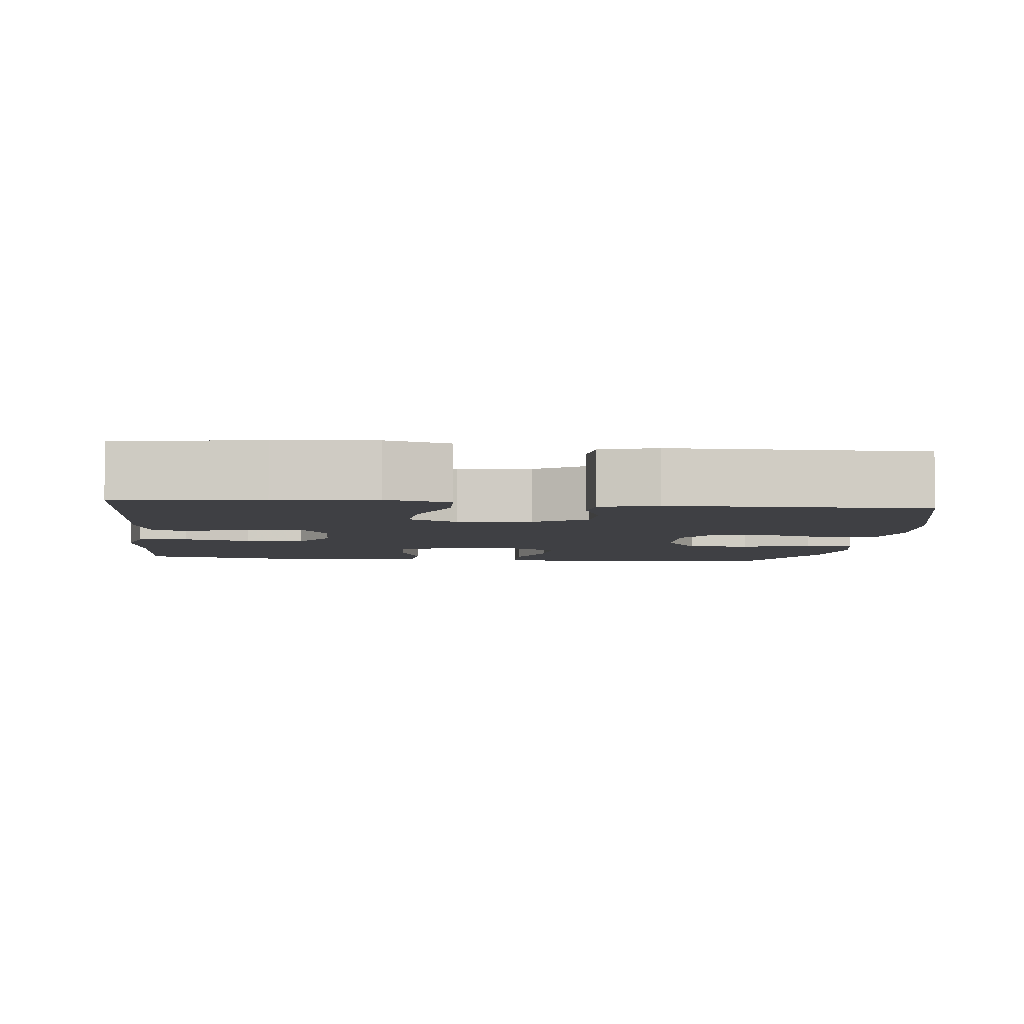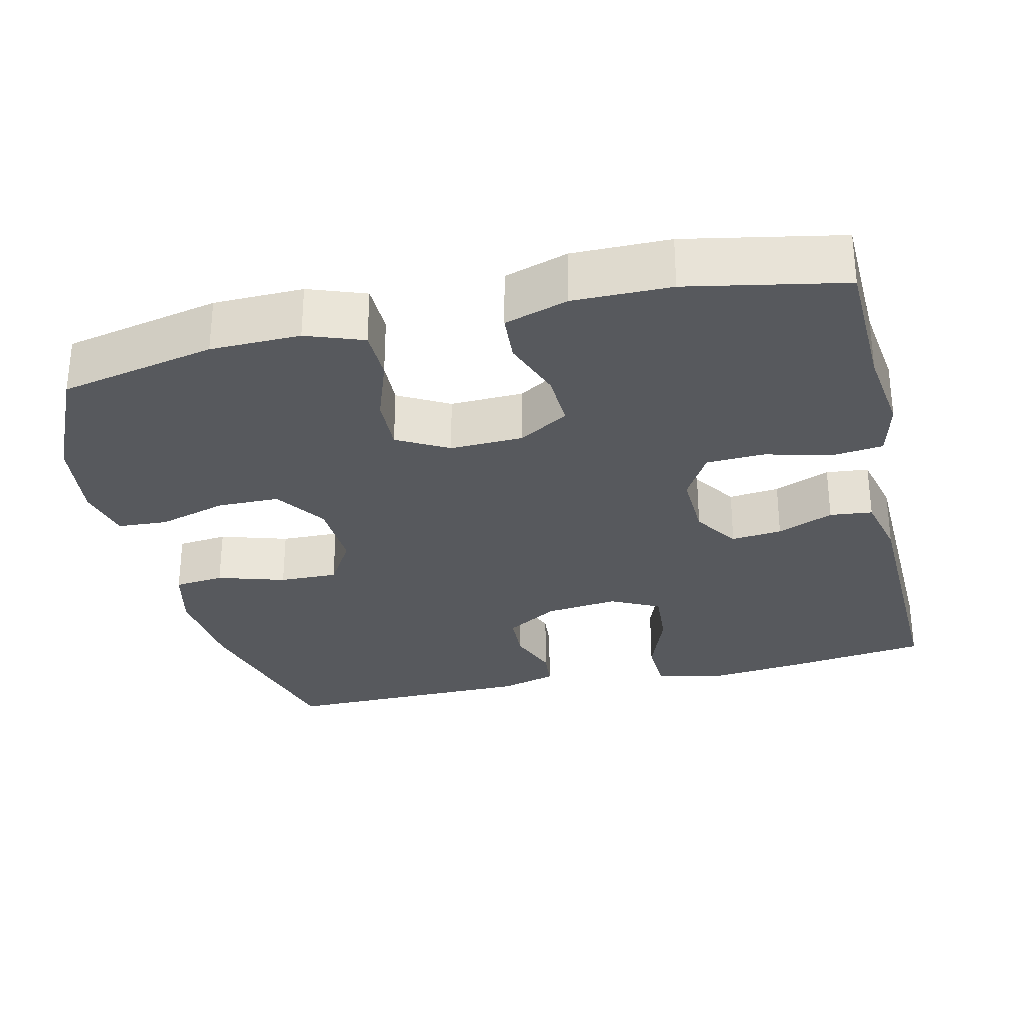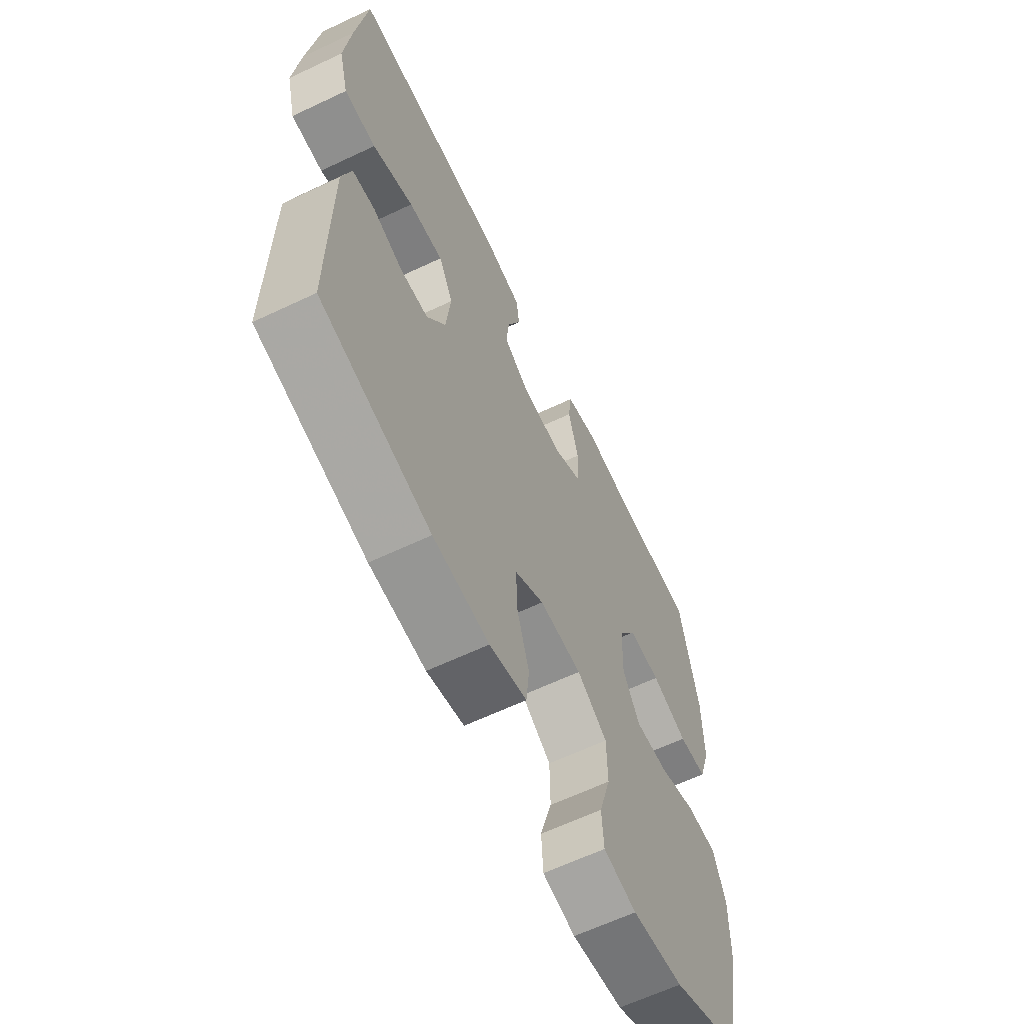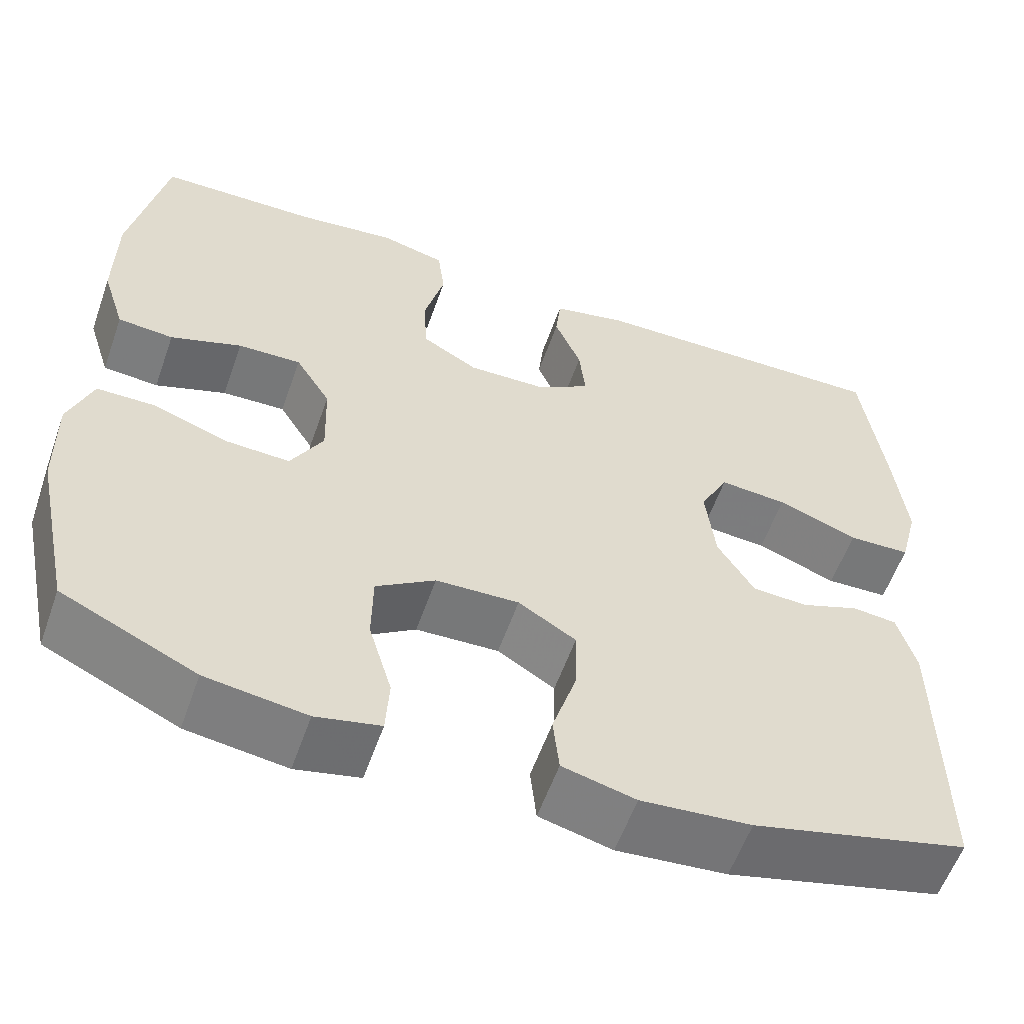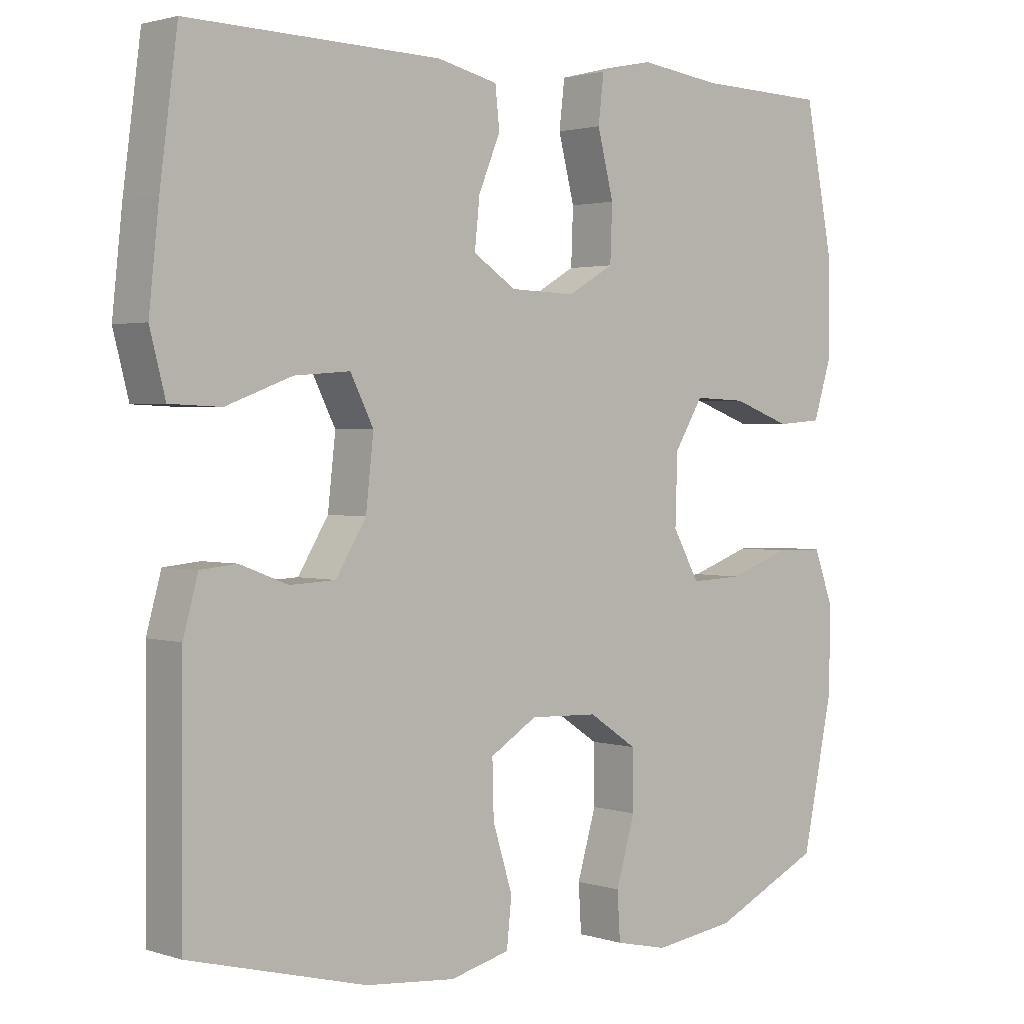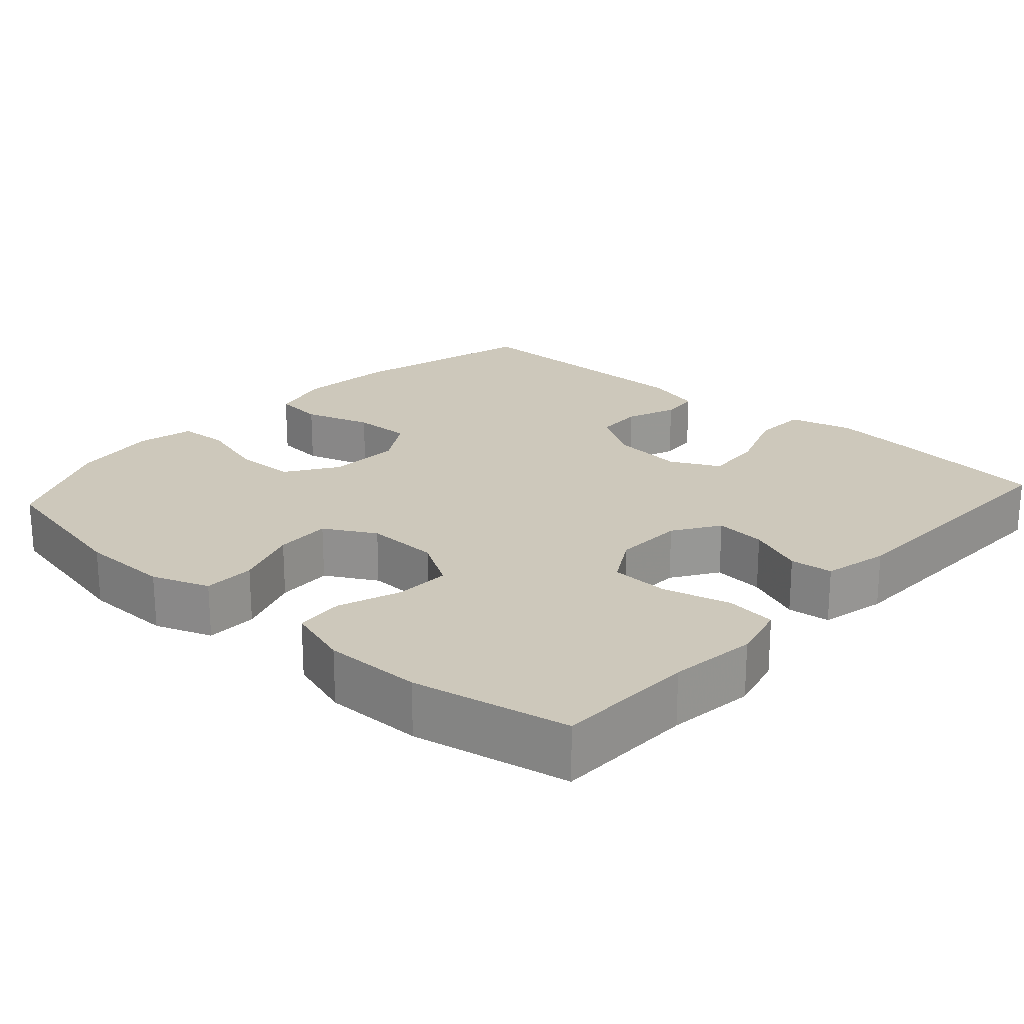
<metadata>
{"format":"obj","ext":"obj","renderer":"f3d","projection":"perspective","resolution":1024,"background":"white","views":[{"elev":-5.0,"azim":83.8,"up":"+Y"},{"elev":-29.7,"azim":-76.7,"up":"+Y"},{"elev":-63.2,"azim":115.6,"up":"+Z"},{"elev":-58.0,"azim":-19.4,"up":"+Z"},{"elev":1.9,"azim":138.1,"up":"+Z"},{"elev":21.8,"azim":-48.1,"up":"+Y"}]}
</metadata>
<code>
v 0.5 0.07 0.5
v 0.525 0.07 0.309
v 0.539 0.07 0.177
v 0.517 0.07 0.092
v 0.444 0.07 0.089
v 0.35 0.07 0.124
v 0.271 0.07 0.13
v 0.238 0.07 0.065
v 0.249 0.07 -0.033
v 0.292 0.07 -0.103
v 0.357 0.07 -0.106
v 0.425 0.07 -0.08
v 0.477 0.07 -0.085
v 0.498 0.07 -0.161
v 0.5 0.07 -0.5
v 0.249 0.07 -0.565
v 0.121 0.07 -0.577
v 0.036 0.07 -0.556
v 0.029 0.07 -0.489
v 0.057 0.07 -0.399
v 0.059 0.07 -0.321
v -0.008 0.07 -0.28
v -0.105 0.07 -0.284
v -0.174 0.07 -0.33
v -0.175 0.07 -0.413
v -0.148 0.07 -0.505
v -0.152 0.07 -0.572
v -0.227 0.07 -0.589
v -0.344 0.07 -0.573
v -0.5 0.07 -0.5
v -0.544 0.07 -0.291
v -0.546 0.07 -0.171
v -0.518 0.07 -0.095
v -0.449 0.07 -0.094
v -0.362 0.07 -0.125
v -0.287 0.07 -0.128
v -0.249 0.07 -0.06
v -0.252 0.07 0.038
v -0.293 0.07 0.105
v -0.367 0.07 0.102
v -0.45 0.07 0.072
v -0.515 0.07 0.077
v -0.542 0.07 0.162
v -0.541 0.07 0.292
v -0.5 0.07 0.5
v -0.314 0.07 0.505
v -0.198 0.07 0.52
v -0.122 0.07 0.501
v -0.114 0.07 0.434
v -0.137 0.07 0.344
v -0.134 0.07 0.266
v -0.068 0.07 0.228
v 0.025 0.07 0.231
v 0.086 0.07 0.271
v 0.079 0.07 0.339
v 0.048 0.07 0.414
v 0.054 0.07 0.471
v 0.141 0.07 0.491
v 0.5 0 0.5
v 0.525 0 0.309
v 0.539 0 0.177
v 0.517 0 0.092
v 0.444 0 0.089
v 0.35 0 0.124
v 0.271 0 0.13
v 0.238 0 0.065
v 0.249 0 -0.033
v 0.292 0 -0.103
v 0.357 0 -0.106
v 0.425 0 -0.08
v 0.477 0 -0.085
v 0.498 0 -0.161
v 0.5 0 -0.5
v 0.249 0 -0.565
v 0.121 0 -0.577
v 0.036 0 -0.556
v 0.029 0 -0.489
v 0.057 0 -0.399
v 0.059 0 -0.321
v -0.008 0 -0.28
v -0.105 0 -0.284
v -0.174 0 -0.33
v -0.175 0 -0.413
v -0.148 0 -0.505
v -0.152 0 -0.572
v -0.227 0 -0.589
v -0.344 0 -0.573
v -0.5 0 -0.5
v -0.544 0 -0.291
v -0.546 0 -0.171
v -0.518 0 -0.095
v -0.449 0 -0.094
v -0.362 0 -0.125
v -0.287 0 -0.128
v -0.249 0 -0.06
v -0.252 0 0.038
v -0.293 0 0.105
v -0.367 0 0.102
v -0.45 0 0.072
v -0.515 0 0.077
v -0.542 0 0.162
v -0.541 0 0.292
v -0.5 0 0.5
v -0.314 0 0.505
v -0.198 0 0.52
v -0.122 0 0.501
v -0.114 0 0.434
v -0.137 0 0.344
v -0.134 0 0.266
v -0.068 0 0.228
v 0.025 0 0.231
v 0.086 0 0.271
v 0.079 0 0.339
v 0.048 0 0.414
v 0.054 0 0.471
v 0.141 0 0.491
f 4 5 6
f 3 4 6
f 2 3 6
f 1 2 6
f 58 1 6
f 57 58 6
f 56 57 6
f 55 56 6
f 54 55 6 7
f 53 54 7 8
f 52 53 8 9
f 51 52 9 10
f 48 49 50
f 47 48 50
f 46 47 50
f 46 50 51
f 45 46 51
f 44 45 51
f 43 44 51
f 42 43 51
f 41 42 51
f 40 41 51
f 39 40 51
f 38 39 51 10
f 33 34 35
f 32 33 35
f 31 32 35
f 30 31 35
f 29 30 35
f 28 29 35
f 27 28 35
f 26 27 35
f 25 26 35
f 24 25 35 36
f 23 24 36 37
f 18 19 20
f 17 18 20
f 16 17 20
f 15 16 20
f 14 15 20
f 13 14 20
f 12 13 20
f 11 12 20
f 10 11 20 21
f 37 38 10
f 23 37 10
f 22 23 10
f 10 21 22
f 64 63 62
f 64 62 61
f 64 61 60
f 64 60 59
f 64 59 116
f 64 116 115
f 64 115 114
f 64 114 113
f 65 64 113 112
f 66 65 112 111
f 67 66 111 110
f 68 67 110 109
f 108 107 106
f 108 106 105
f 108 105 104
f 109 108 104
f 109 104 103
f 109 103 102
f 109 102 101
f 109 101 100
f 109 100 99
f 109 99 98
f 109 98 97
f 68 109 97 96
f 93 92 91
f 93 91 90
f 93 90 89
f 93 89 88
f 93 88 87
f 93 87 86
f 93 86 85
f 93 85 84
f 93 84 83
f 94 93 83 82
f 95 94 82 81
f 78 77 76
f 78 76 75
f 78 75 74
f 78 74 73
f 78 73 72
f 78 72 71
f 78 71 70
f 78 70 69
f 79 78 69 68
f 68 96 95
f 68 95 81
f 68 81 80
f 80 79 68
f 1 59 60 2
f 2 60 61 3
f 3 61 62 4
f 4 62 63 5
f 5 63 64 6
f 6 64 65 7
f 7 65 66 8
f 8 66 67 9
f 9 67 68 10
f 10 68 69 11
f 11 69 70 12
f 12 70 71 13
f 13 71 72 14
f 14 72 73 15
f 15 73 74 16
f 16 74 75 17
f 17 75 76 18
f 18 76 77 19
f 19 77 78 20
f 20 78 79 21
f 21 79 80 22
f 22 80 81 23
f 23 81 82 24
f 24 82 83 25
f 25 83 84 26
f 26 84 85 27
f 27 85 86 28
f 28 86 87 29
f 29 87 88 30
f 30 88 89 31
f 31 89 90 32
f 32 90 91 33
f 33 91 92 34
f 34 92 93 35
f 35 93 94 36
f 36 94 95 37
f 37 95 96 38
f 38 96 97 39
f 39 97 98 40
f 40 98 99 41
f 41 99 100 42
f 42 100 101 43
f 43 101 102 44
f 44 102 103 45
f 45 103 104 46
f 46 104 105 47
f 47 105 106 48
f 48 106 107 49
f 49 107 108 50
f 50 108 109 51
f 51 109 110 52
f 52 110 111 53
f 53 111 112 54
f 54 112 113 55
f 55 113 114 56
f 56 114 115 57
f 57 115 116 58
f 58 116 59 1

</code>
